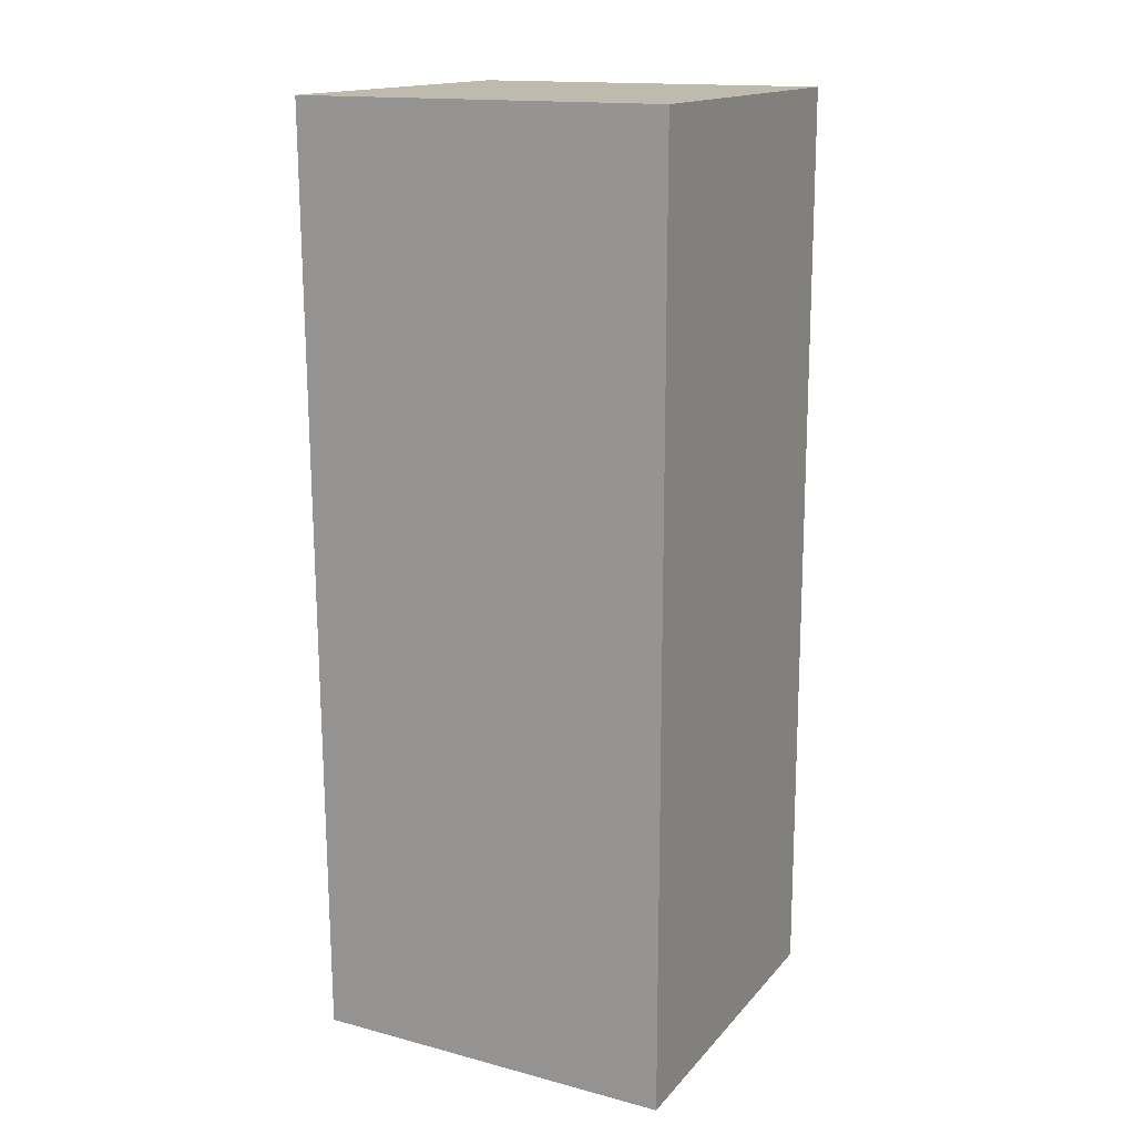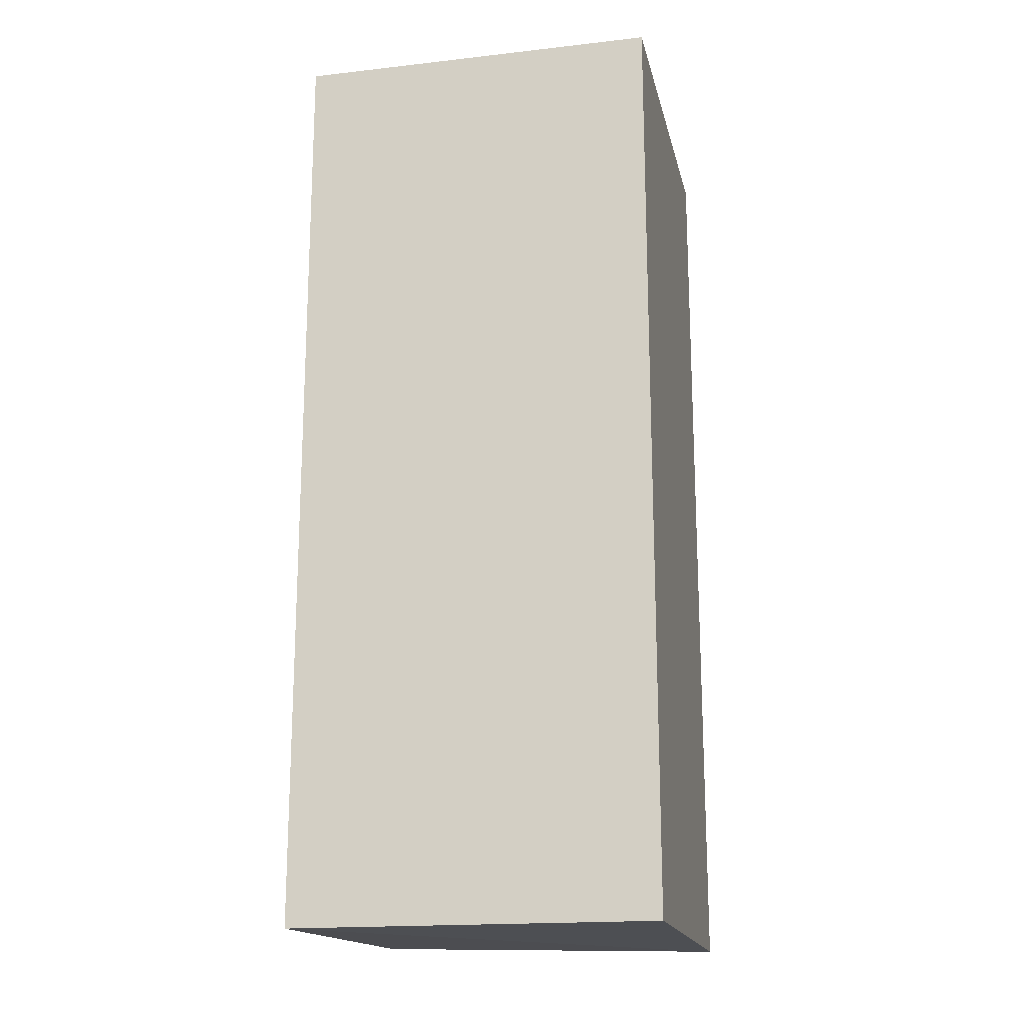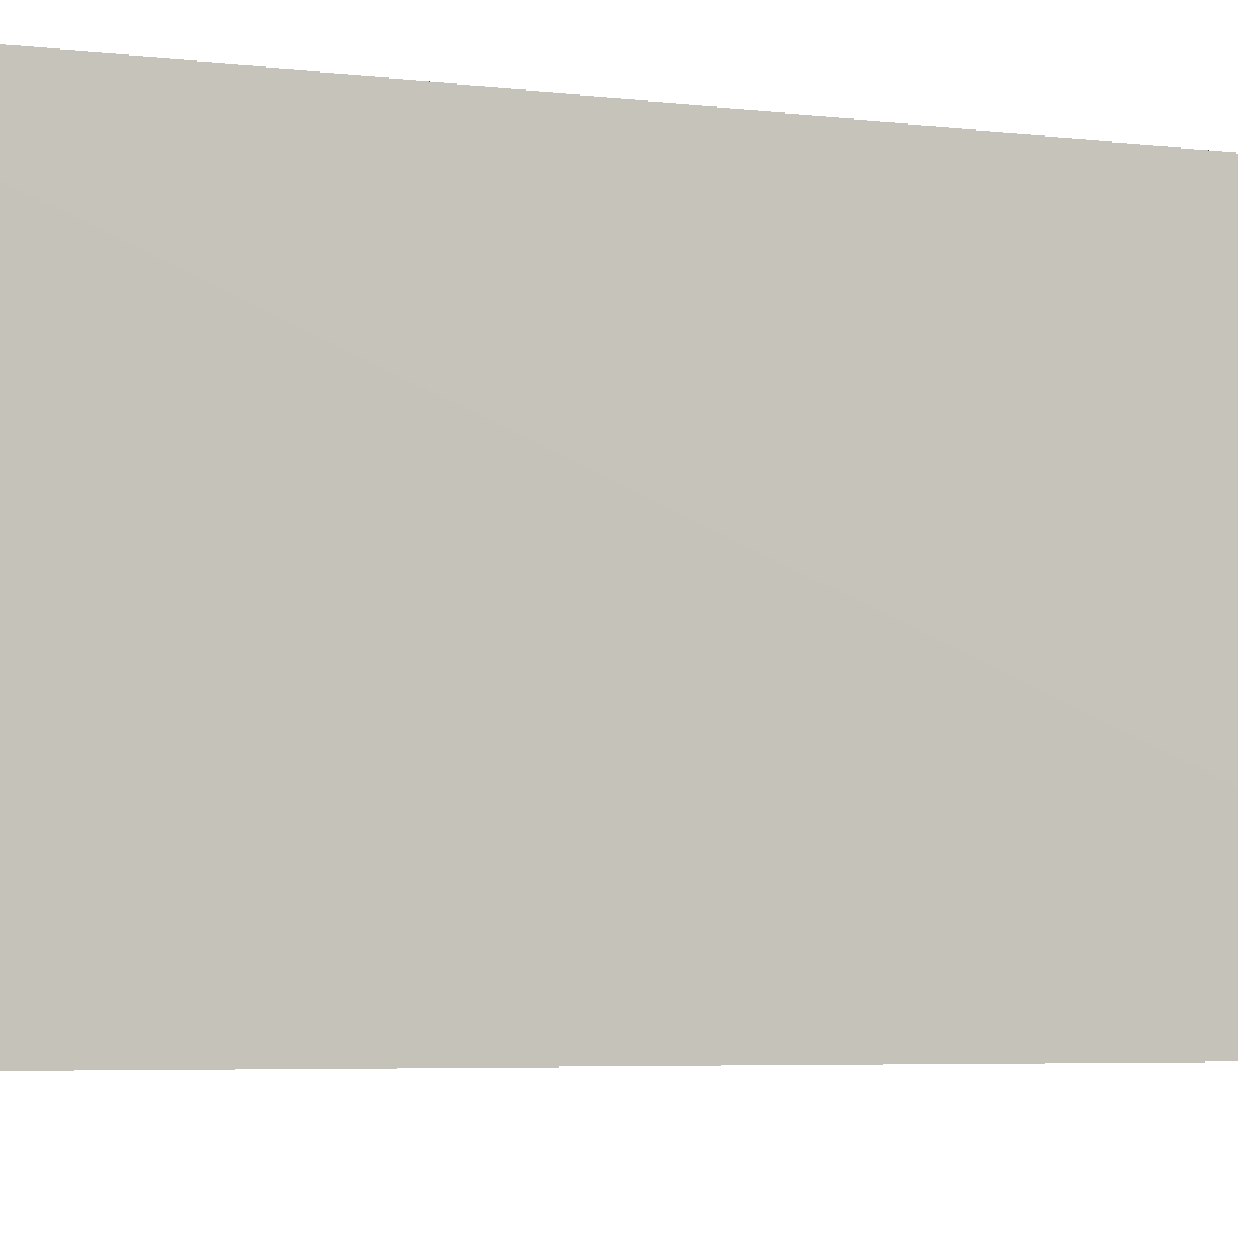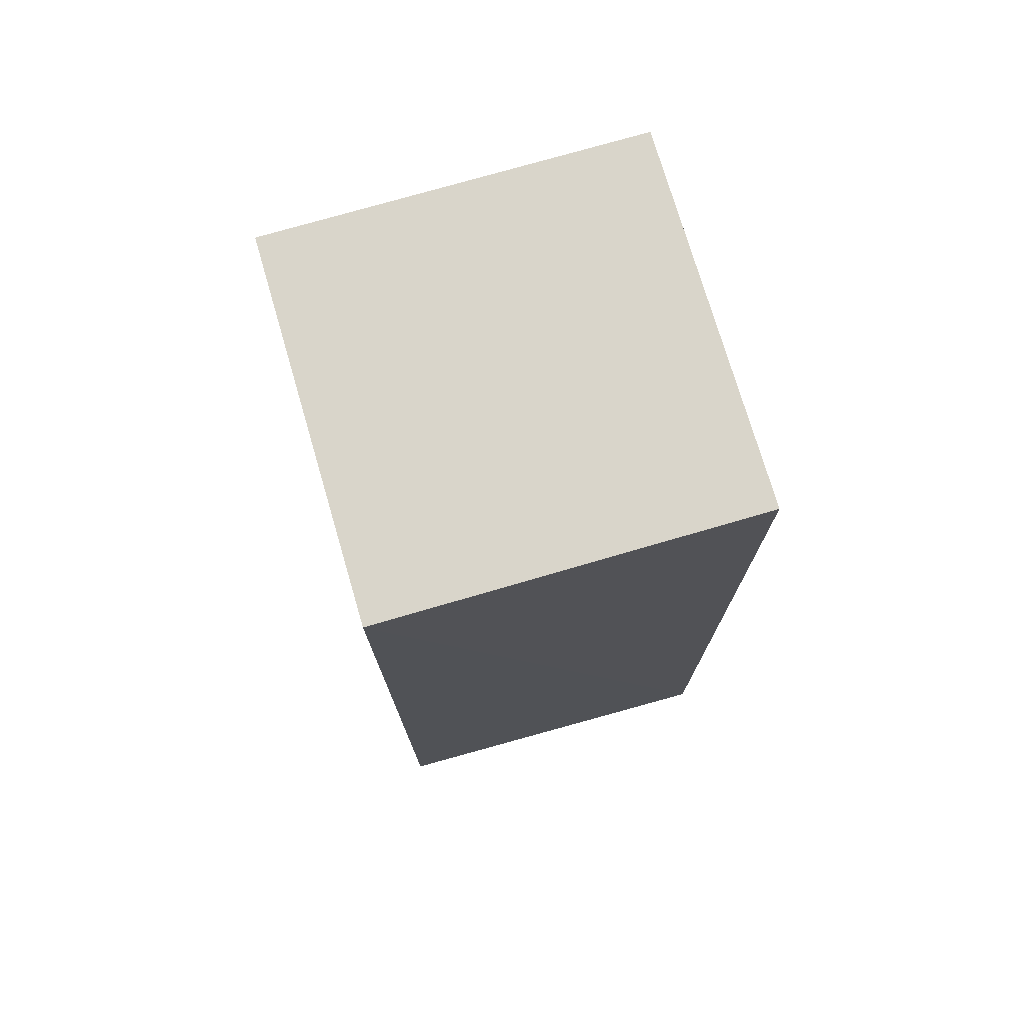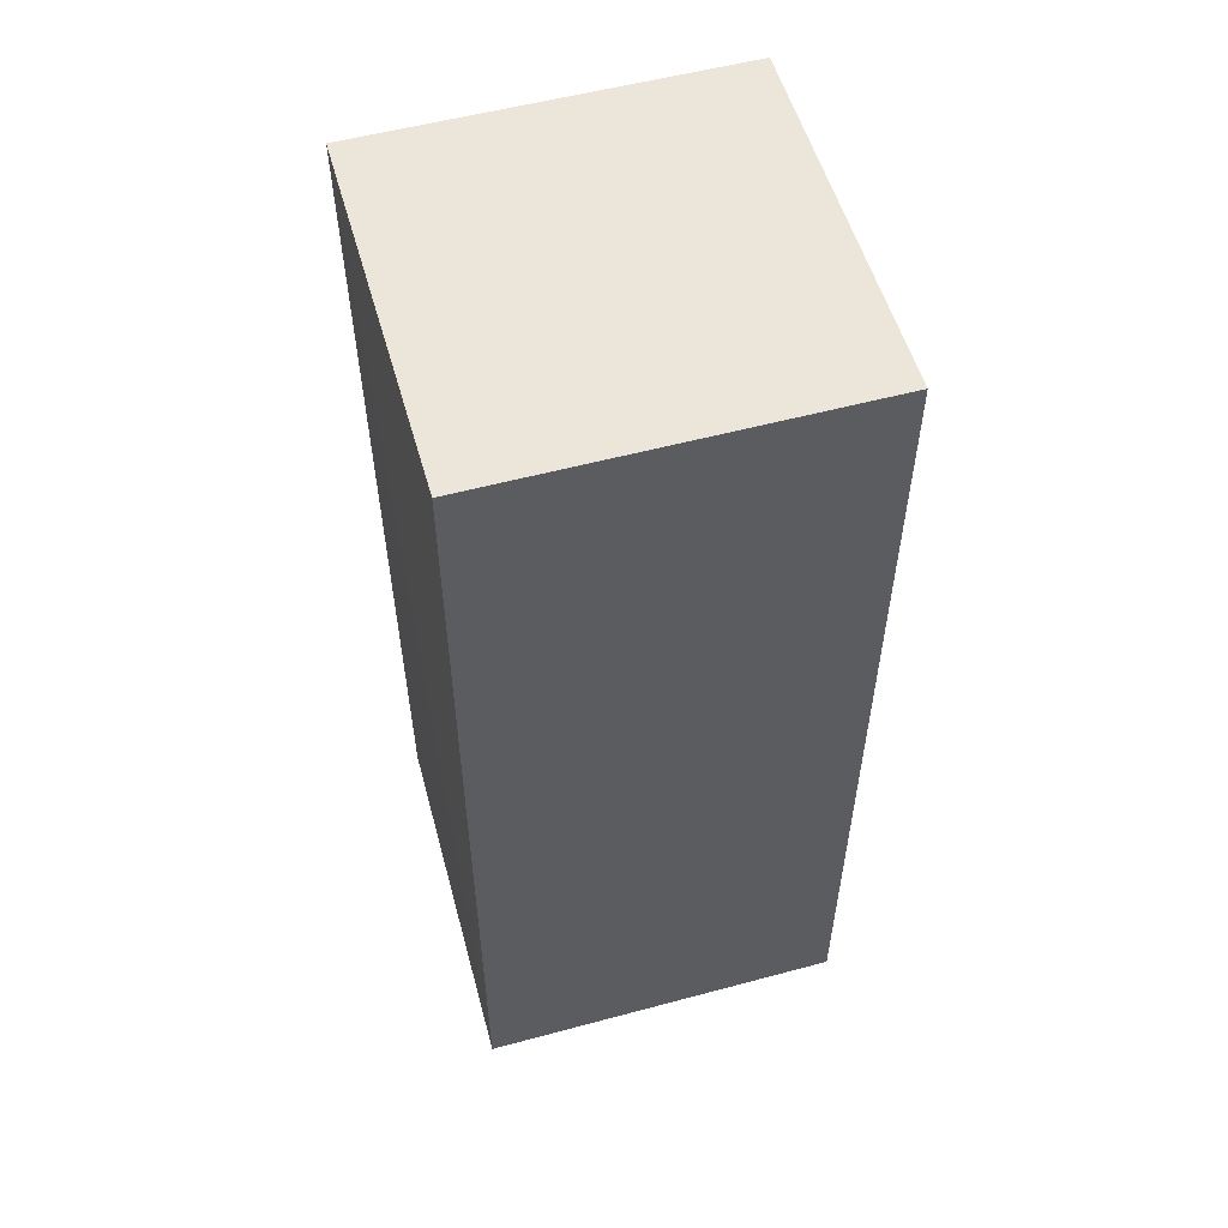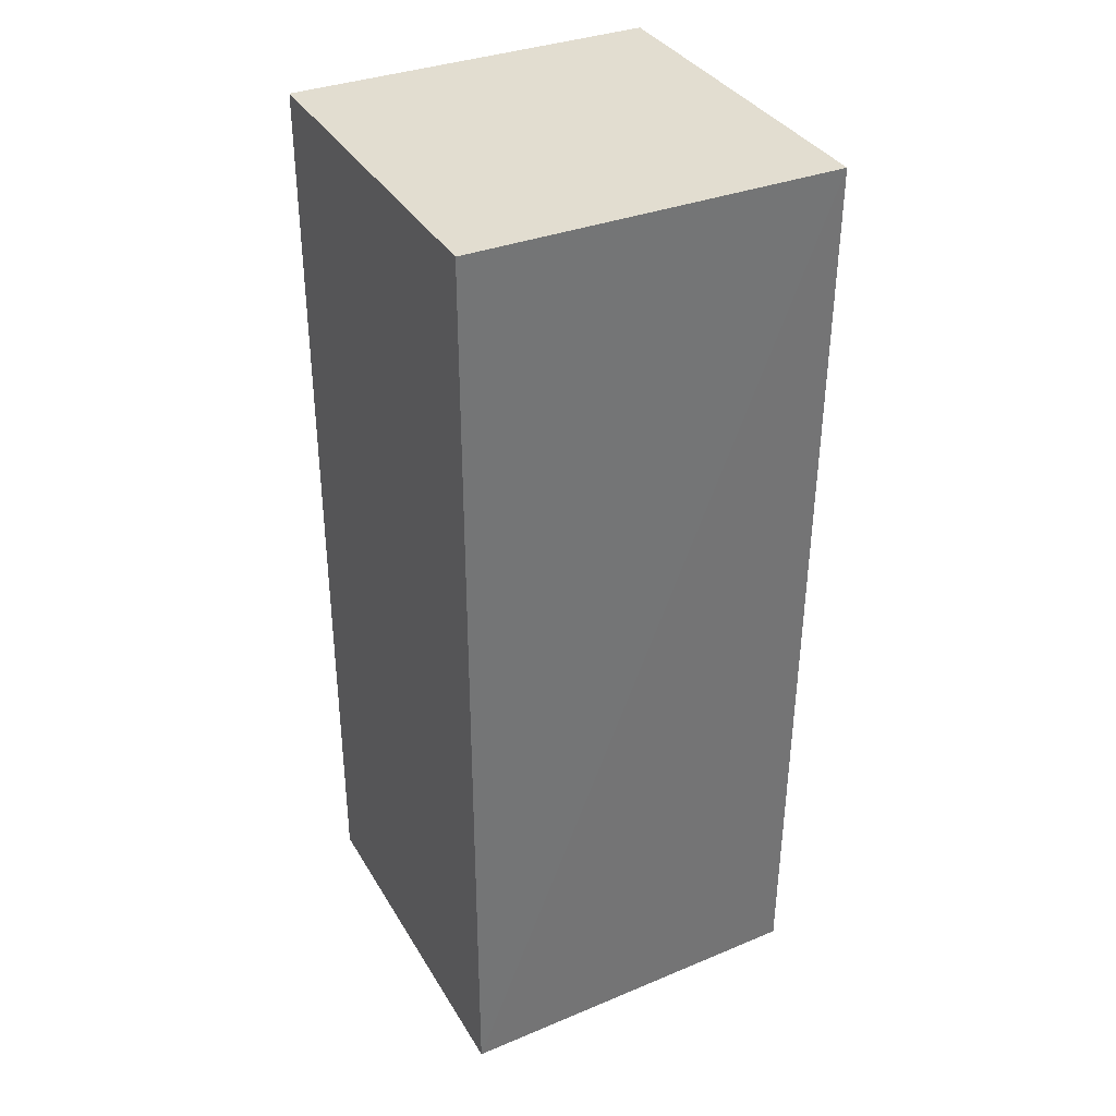
<metadata>
{"format":"obj","ext":"obj","renderer":"f3d","projection":"perspective","resolution":1024,"background":"white","views":[{"elev":15.6,"azim":26.1,"up":"+Z"},{"elev":-17.8,"azim":102.5,"up":"+Z"},{"elev":-3.8,"azim":-117.3,"up":"+Y"},{"elev":74.7,"azim":-16.3,"up":"+Z"},{"elev":55.1,"azim":74.2,"up":"+Z"},{"elev":35.4,"azim":-116.9,"up":"+Z"}]}
</metadata>
<code>
v 0.0003672 0.008601 0.02019
v 0.0003672 -0.01049 0.02019
v 0.0003672 0.008601 -0.02827
v -0.01872 0.008601 -0.02827
v -0.01872 -0.01049 0.02019
v 0.0003672 -0.01049 -0.02827
v -0.01872 0.008601 0.02019
v -0.01844 -0.01029 -0.02781
f 1 2 3
f 1 3 4
f 5 2 1
f 6 3 2
f 6 4 3
f 6 2 5
f 7 5 1
f 7 1 4
f 7 4 5
f 8 6 5
f 8 5 4
f 8 4 6

</code>
